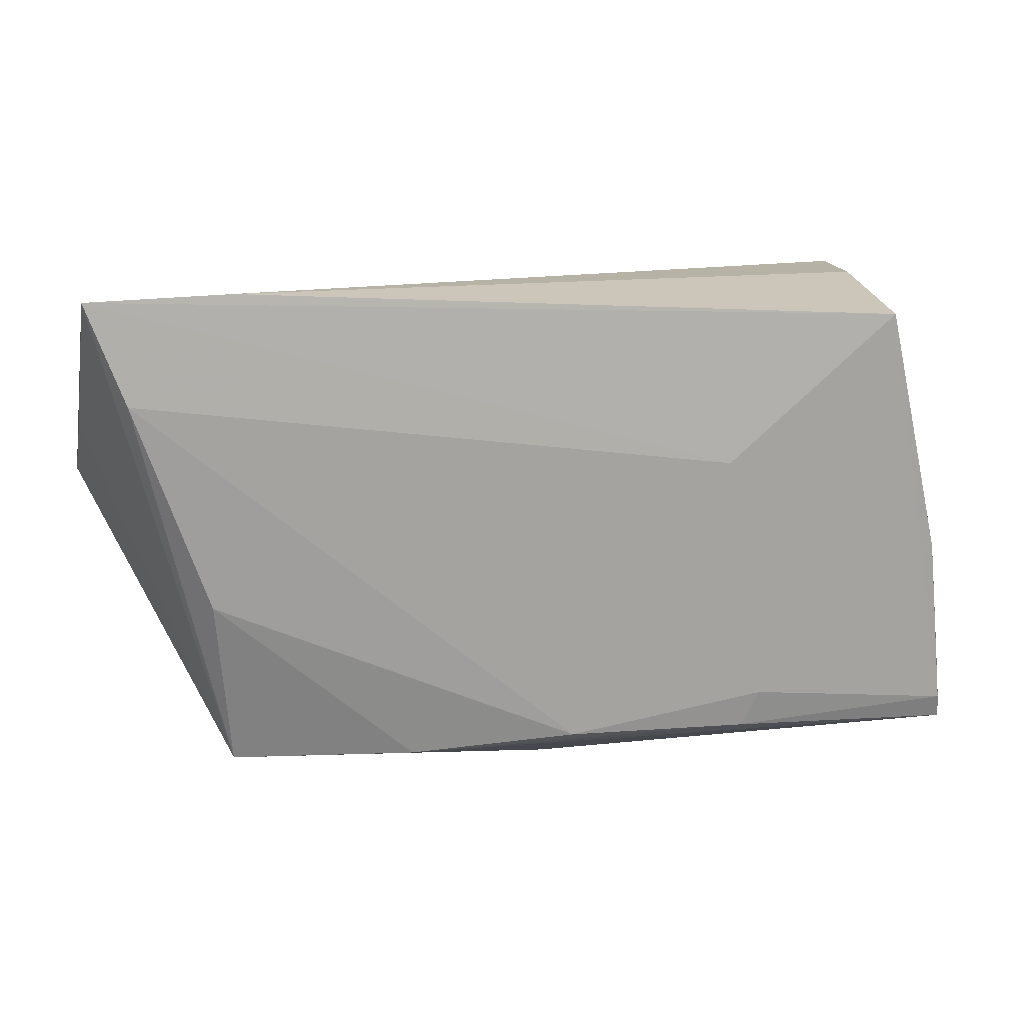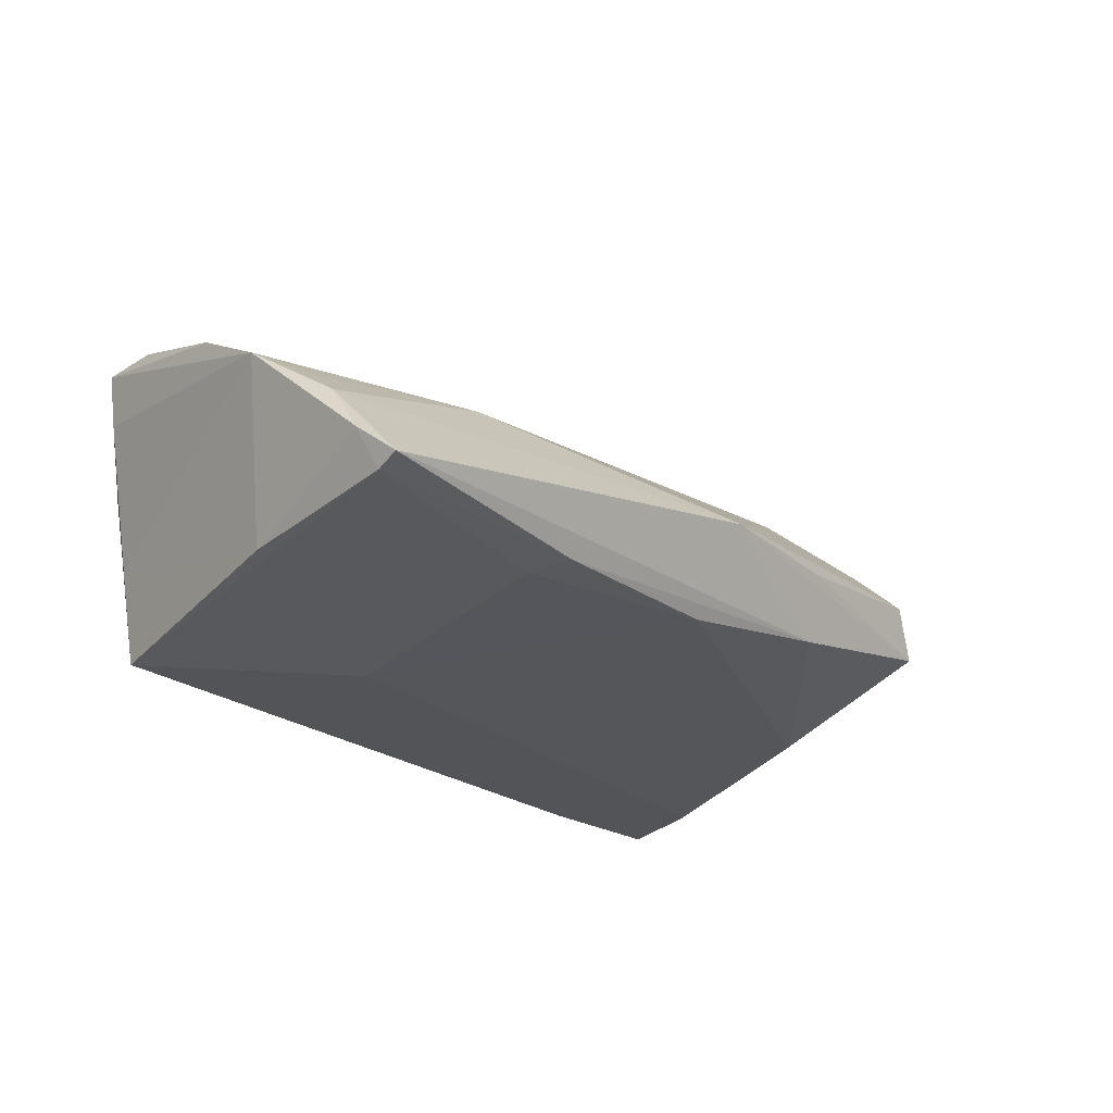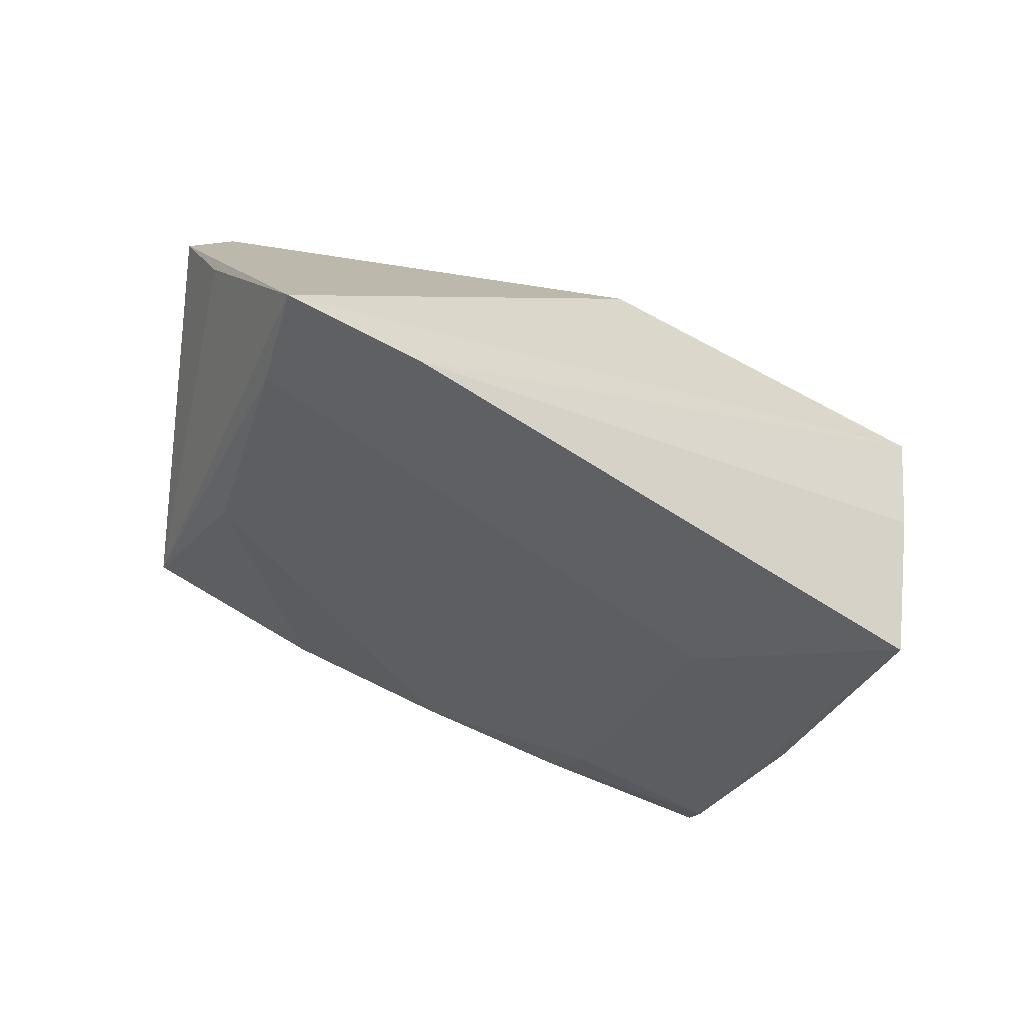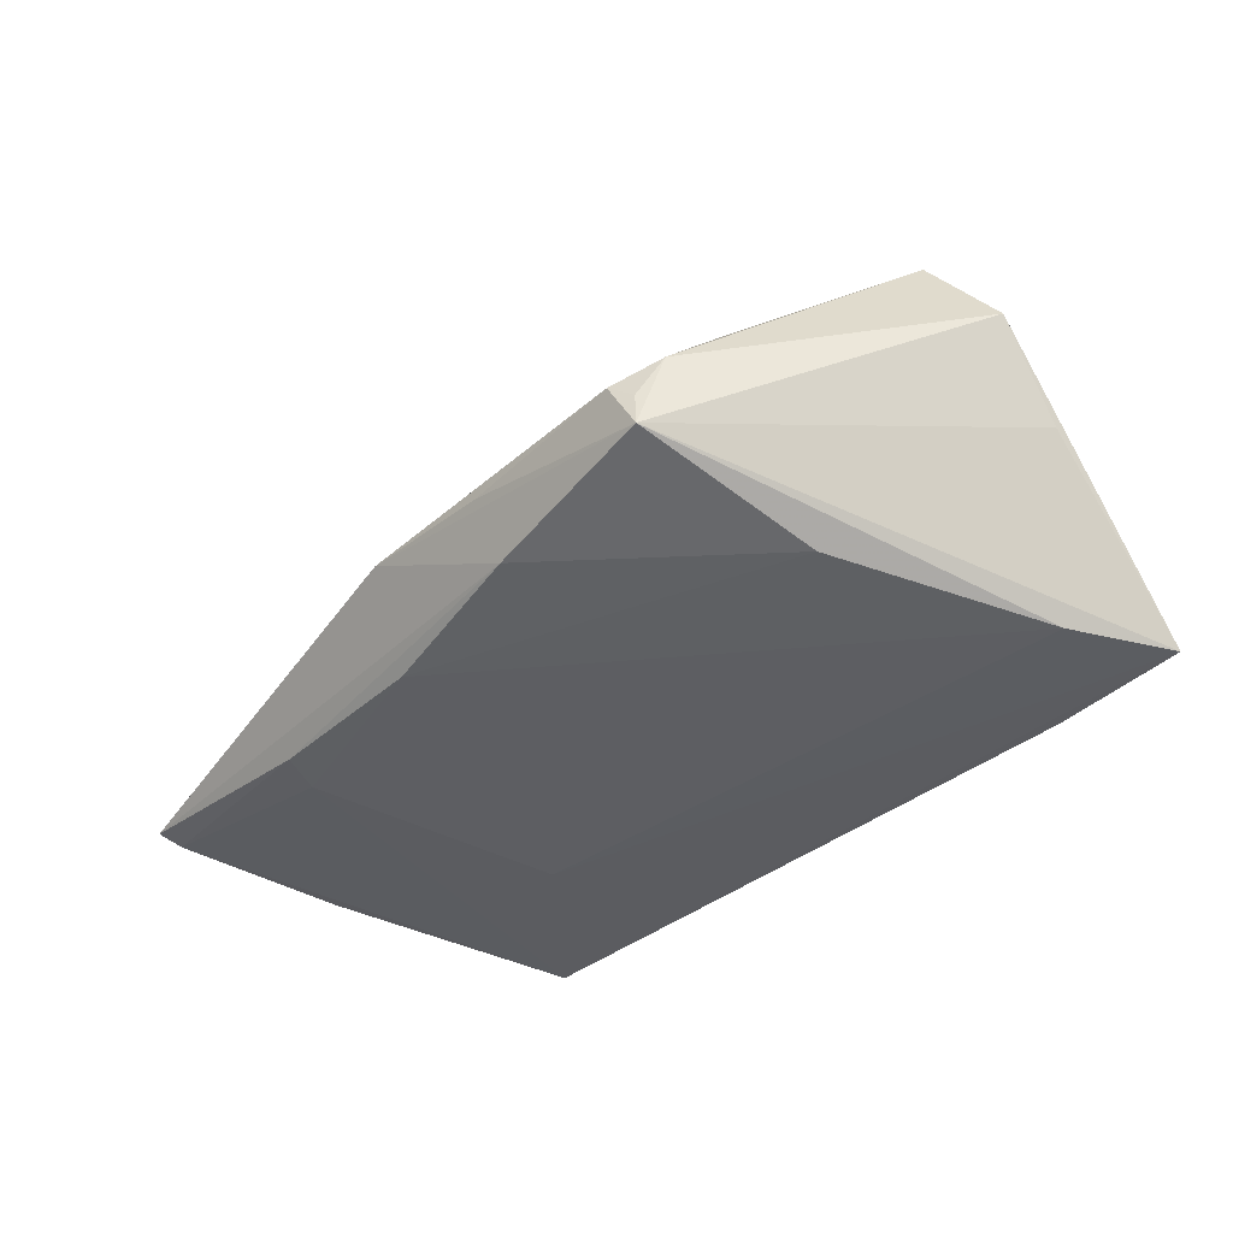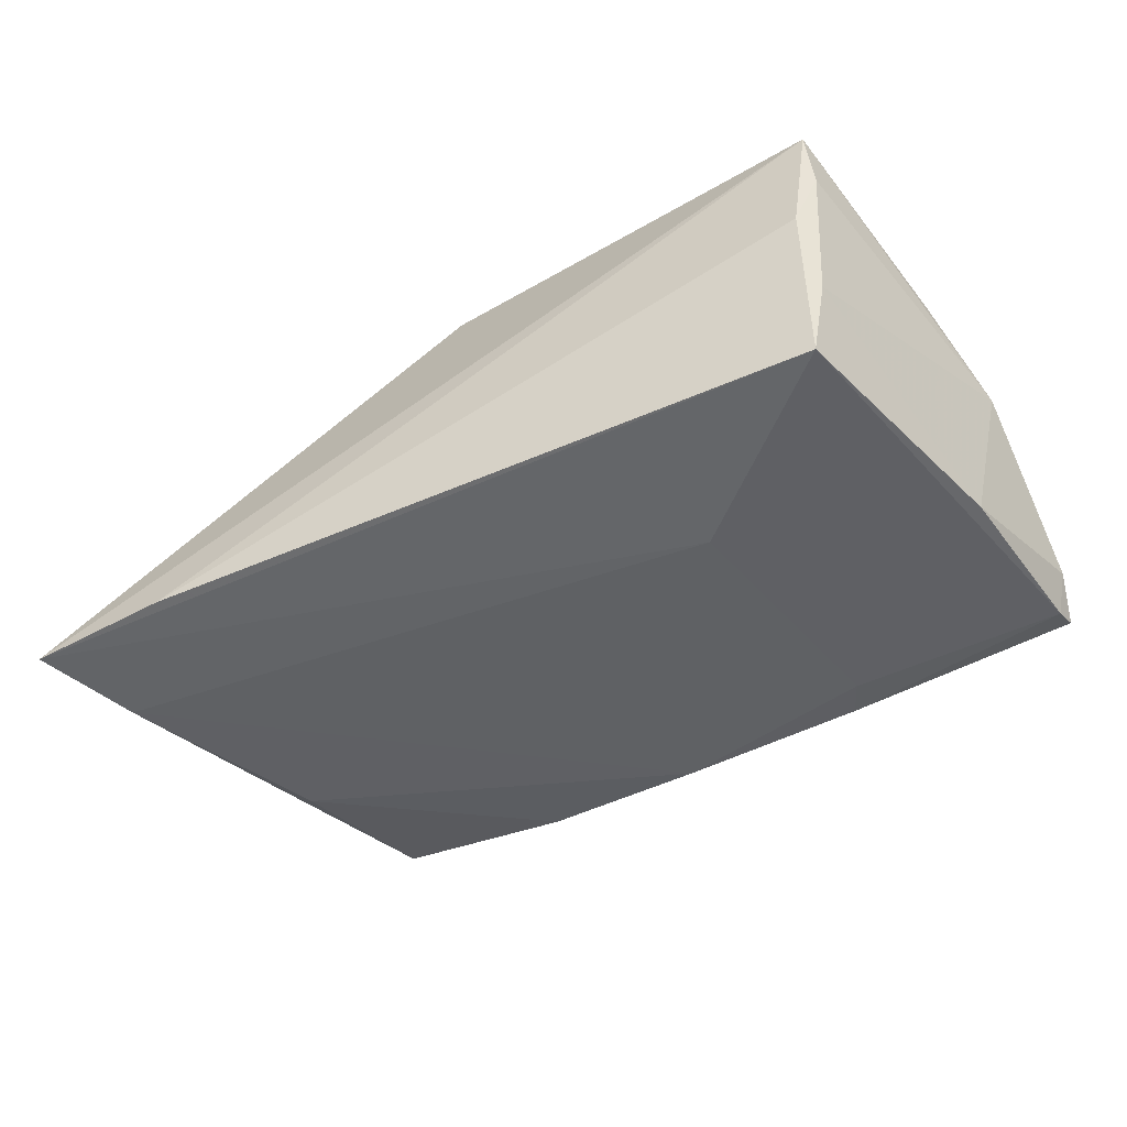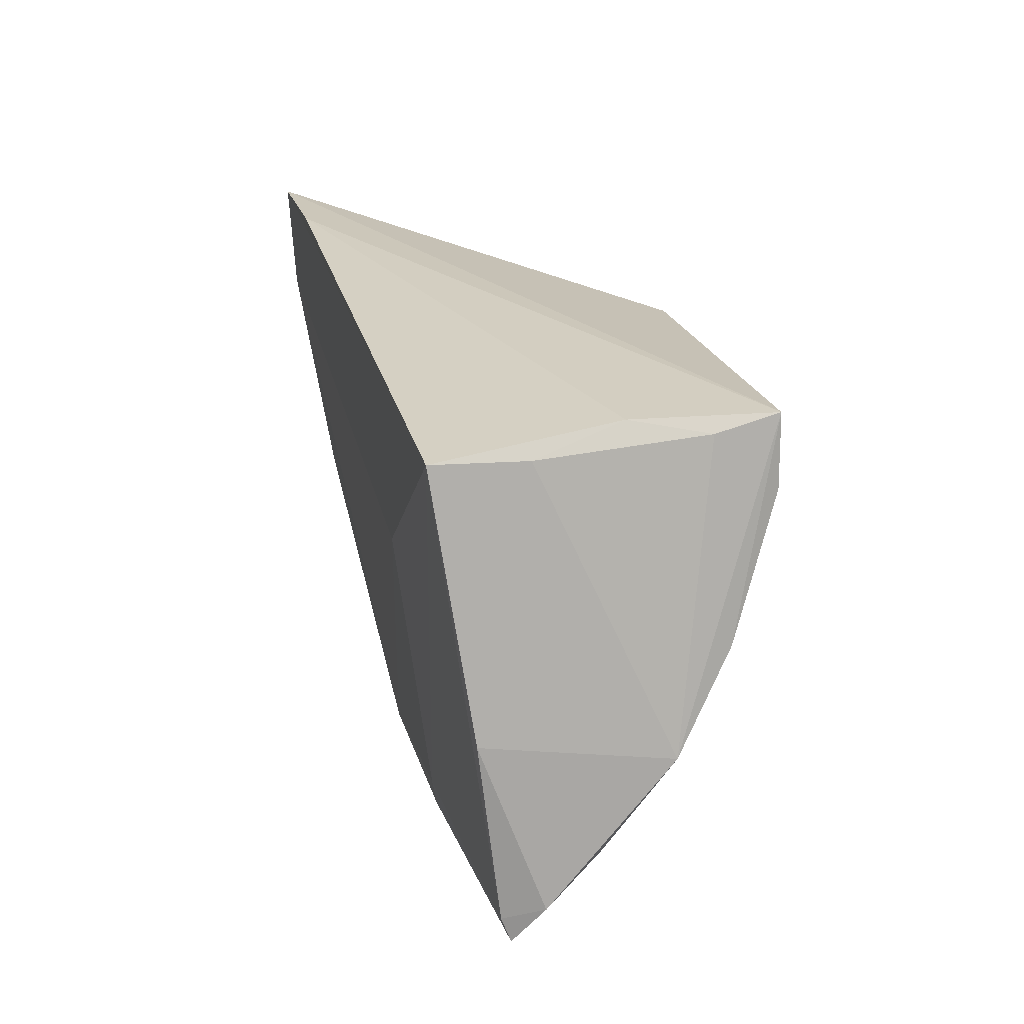
<metadata>
{"format":"obj","ext":"obj","renderer":"f3d","projection":"perspective","resolution":1024,"background":"white","views":[{"elev":11.4,"azim":169.4,"up":"+Y"},{"elev":-23.3,"azim":-49.0,"up":"+Z"},{"elev":-43.0,"azim":142.8,"up":"+Z"},{"elev":-35.3,"azim":51.0,"up":"+Z"},{"elev":-51.7,"azim":-152.2,"up":"+Z"},{"elev":24.6,"azim":-104.2,"up":"+Y"}]}
</metadata>
<code>
v -0.0456 0.02275 -0.006529
v -0.05426 -0.03217 -0.01098
v 0.03616 -0.03456 -0.001394
v -0.0538 -0.02195 -0.000365
v 0.002256 0.02112 0.02391
v 0.04054 -0.03058 0.001925
v -0.04752 0.0264 0.02062
v -0.02598 -0.03111 -0.01342
v 0.04056 -0.02563 0.006523
v -0.05262 0.001479 0.01434
v 0.03845 0.0264 -0.01749
v 0.01572 -0.03564 -0.003366
v -0.02254 0.004342 -0.01754
v -0.04494 0.02617 0.003979
v 0.03895 -0.03324 -0.003419
v -0.04857 0.01786 0.02038
v -0.05557 -0.02759 -0.007249
v -0.02995 -0.02042 0.00676
v -0.05374 -0.02924 -0.01201
v -0.05119 -0.008134 -0.01402
v 0.04173 -0.01219 -0.01431
v 0.0582 0.0009915 0.0135
v -0.003472 -0.03104 -0.01375
v -0.05547 -0.01022 0.007581
v 0.03946 -0.03355 -0.007489
v -0.02807 -0.02655 -0.01438
v 0.01694 -0.03306 -0.0112
v -0.05169 -0.01667 0.004041
v 0.05734 0.008324 0.002322
v -0.04356 0.02257 -0.01754
v 0.03848 -0.01248 0.01773
v 0.05099 0.0133 -0.01742
v -0.02339 0.02197 0.02326
v 0.0558 0.02566 -0.01754
v -0.04772 0.0247 0.01304
v -0.001572 -0.03658 -0.002556
v 0.05082 -0.002335 0.02333
f 22 34 37
f 29 34 22
f 22 25 29
f 29 25 34
f 33 37 5
f 5 37 34
f 33 5 7
f 7 5 34
f 24 10 7
f 18 10 24
f 12 36 25
f 33 7 16
f 16 7 10
f 16 37 33
f 16 10 37
f 24 7 35
f 7 14 35
f 13 30 34
f 25 36 27
f 27 21 25
f 23 21 27
f 2 27 36
f 31 9 37
f 36 9 31
f 31 18 36
f 37 10 31
f 10 18 31
f 22 37 6
f 37 9 6
f 6 25 22
f 6 15 25
f 34 30 11
f 30 14 11
f 11 7 34
f 11 14 7
f 24 35 1
f 1 14 30
f 1 35 14
f 32 13 34
f 23 13 32
f 32 21 23
f 34 25 32
f 25 21 32
f 24 1 20
f 20 1 30
f 26 13 23
f 30 13 26
f 36 18 4
f 4 2 36
f 15 6 3
f 25 15 3
f 3 12 25
f 36 12 3
f 3 9 36
f 3 6 9
f 24 20 17
f 17 4 24
f 2 4 17
f 8 26 23
f 23 27 8
f 27 2 8
f 2 17 19
f 19 17 20
f 19 8 2
f 26 8 19
f 19 20 30
f 30 26 19
f 28 18 24
f 24 4 28
f 28 4 18

</code>
